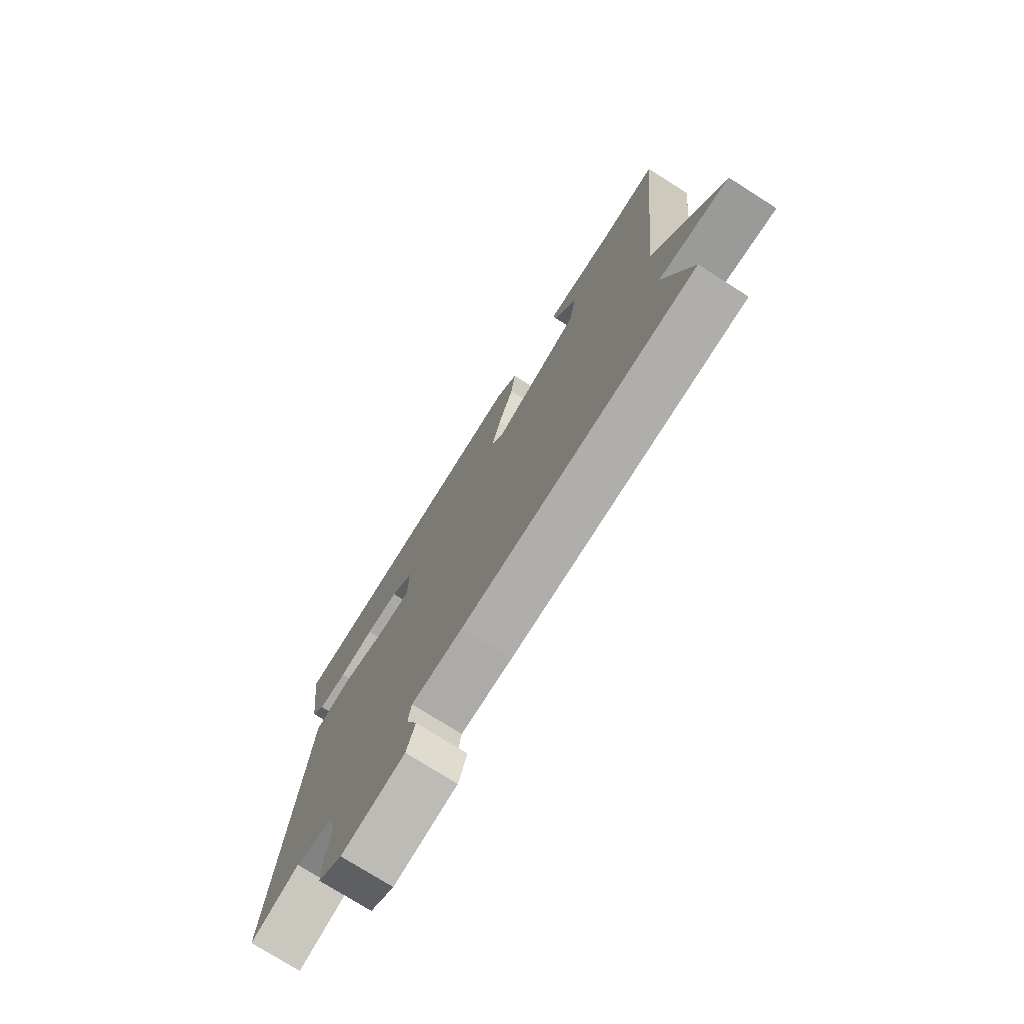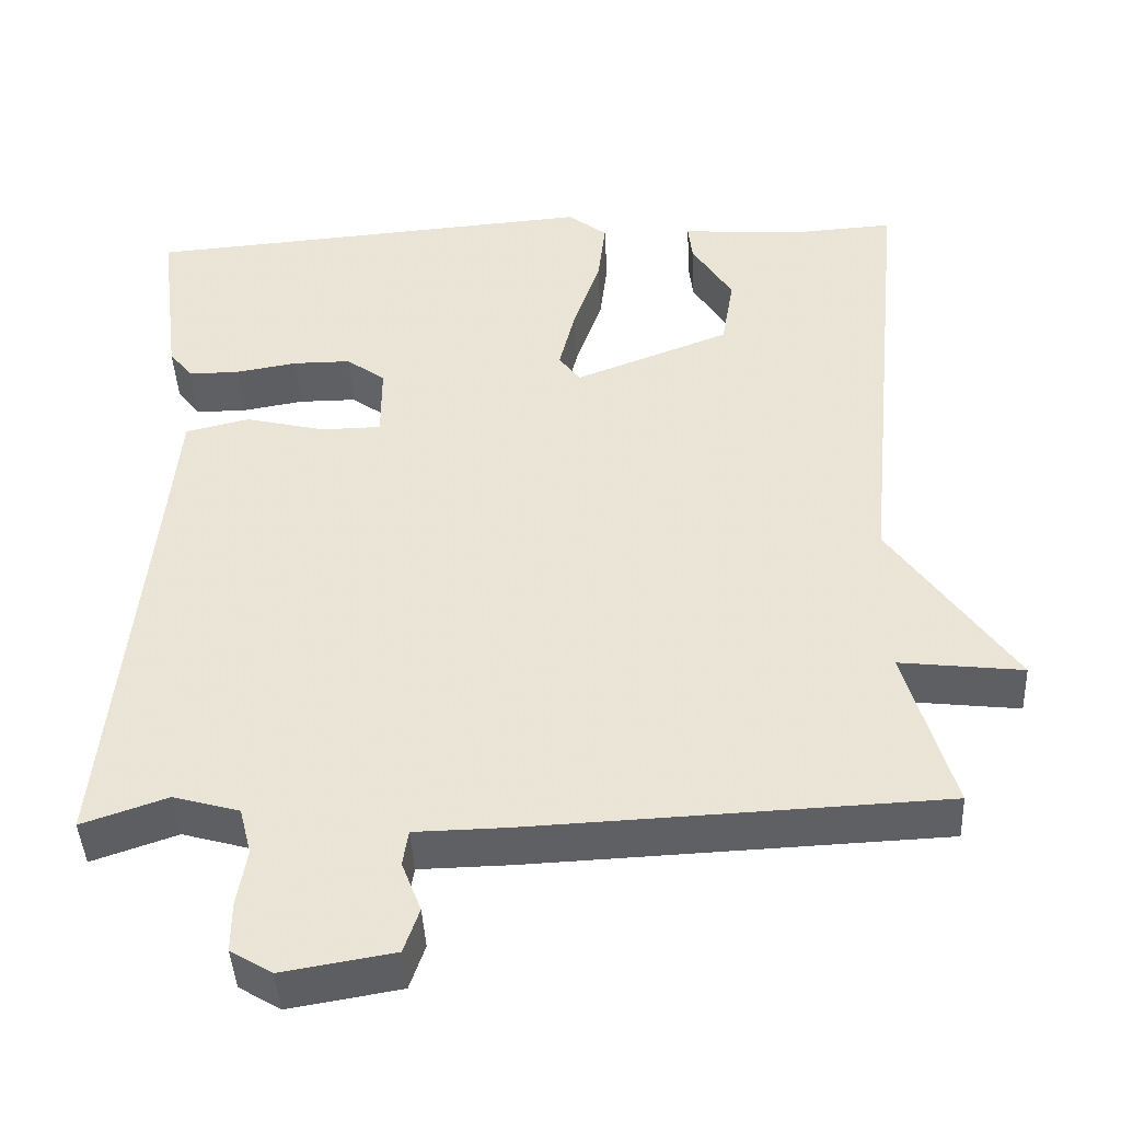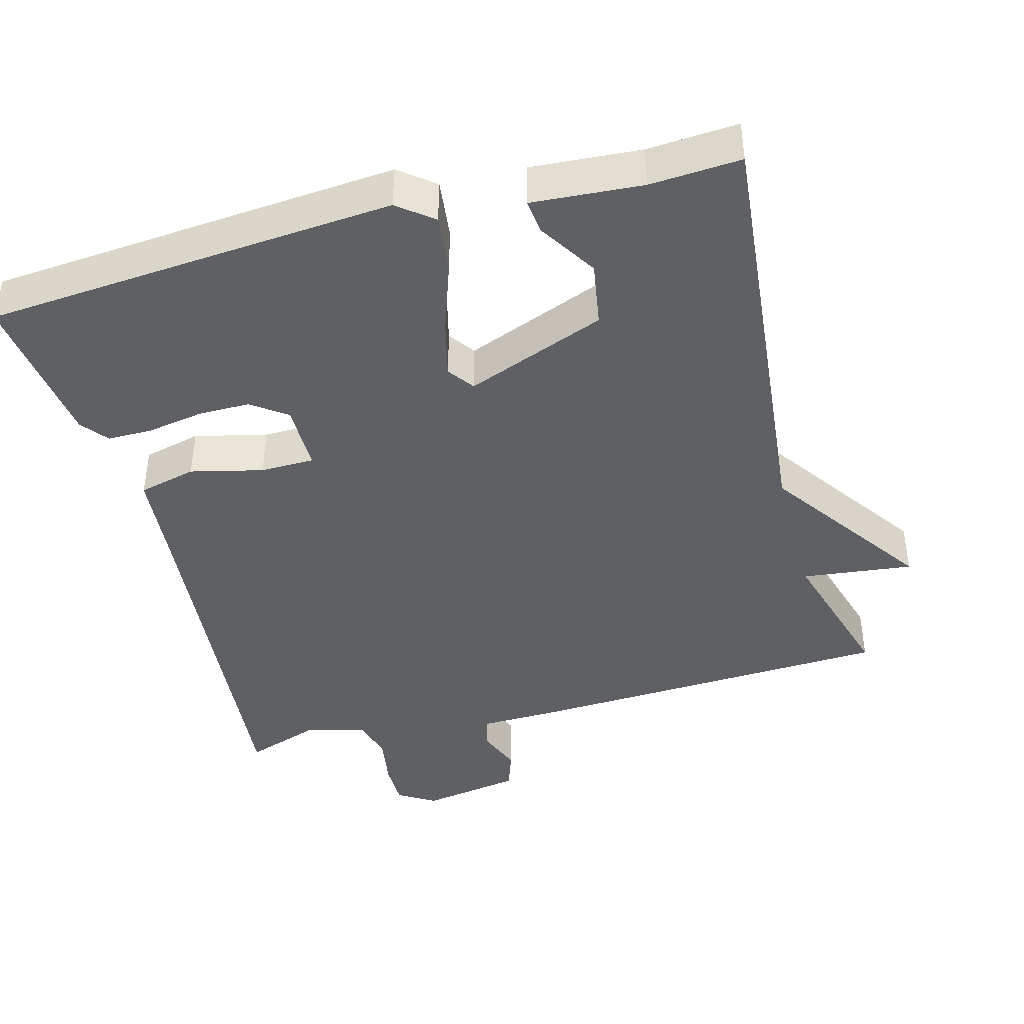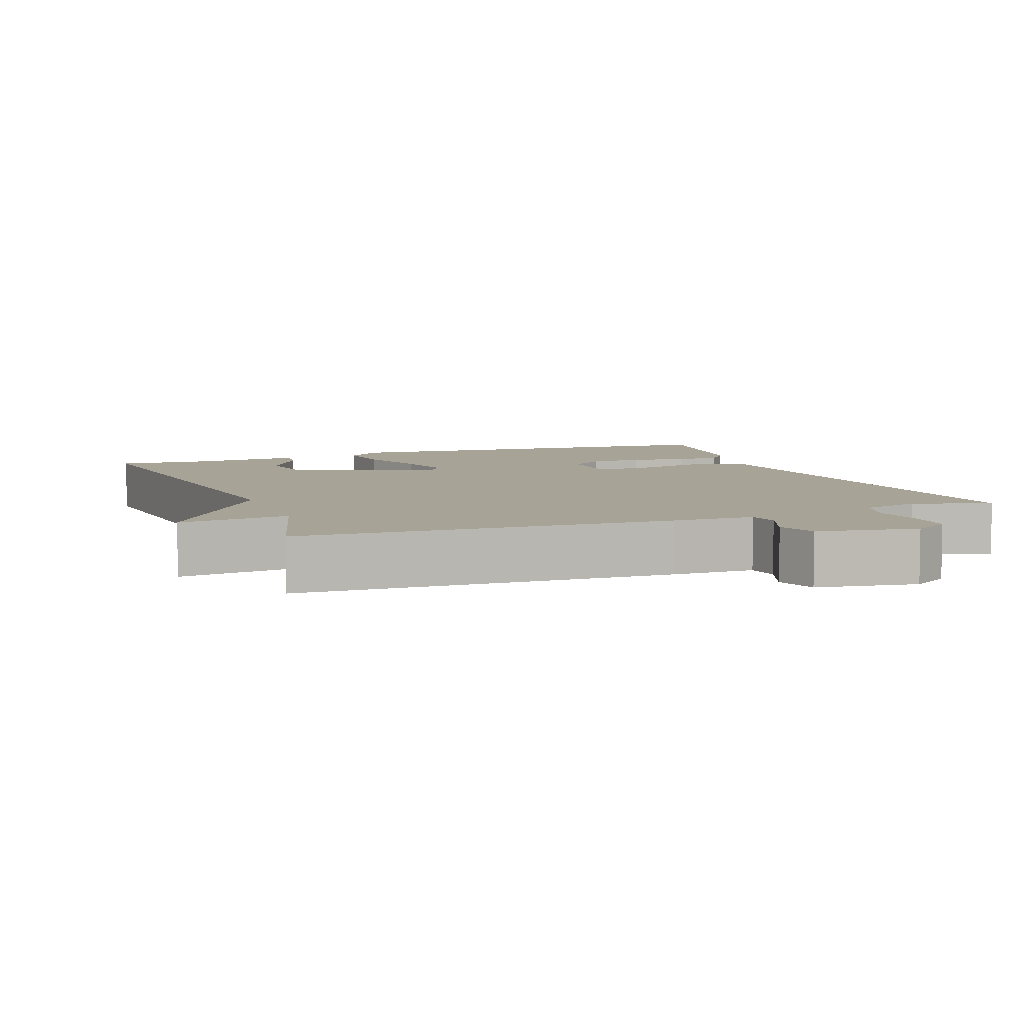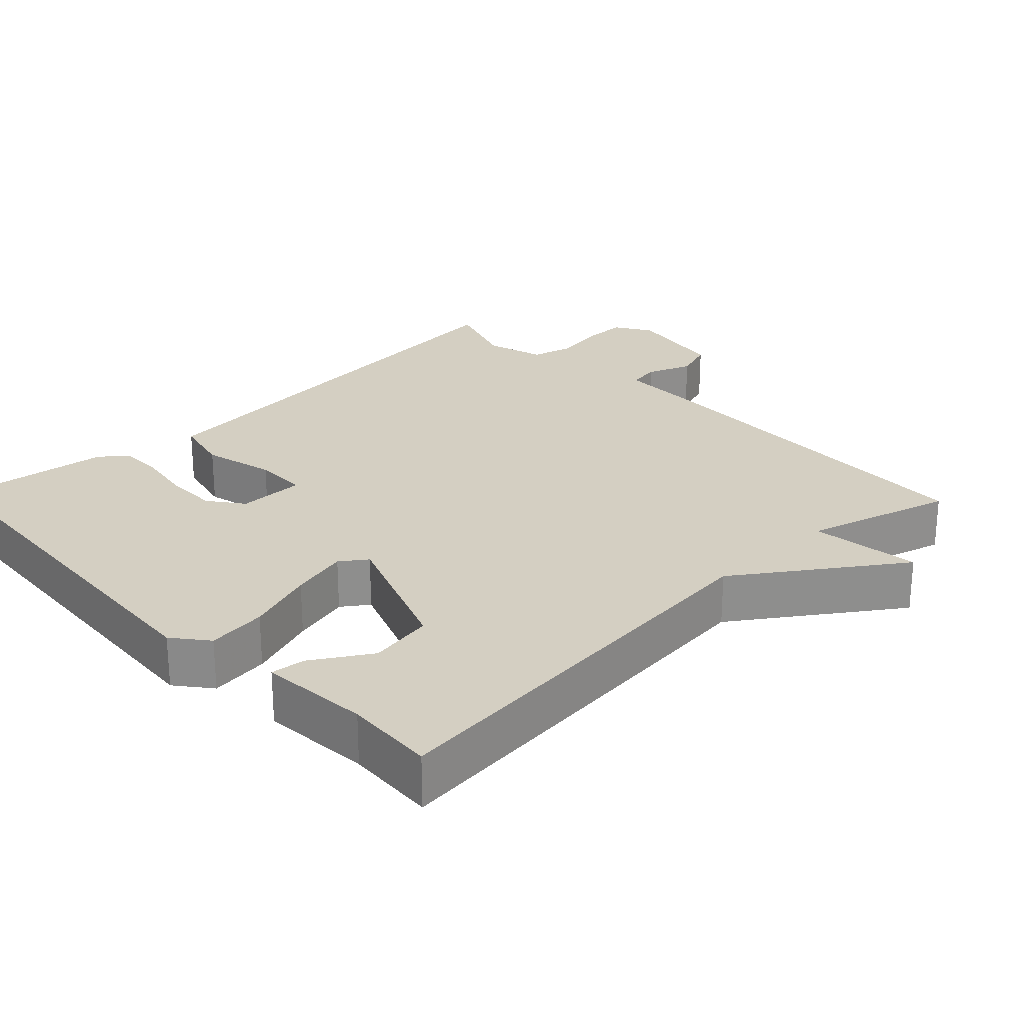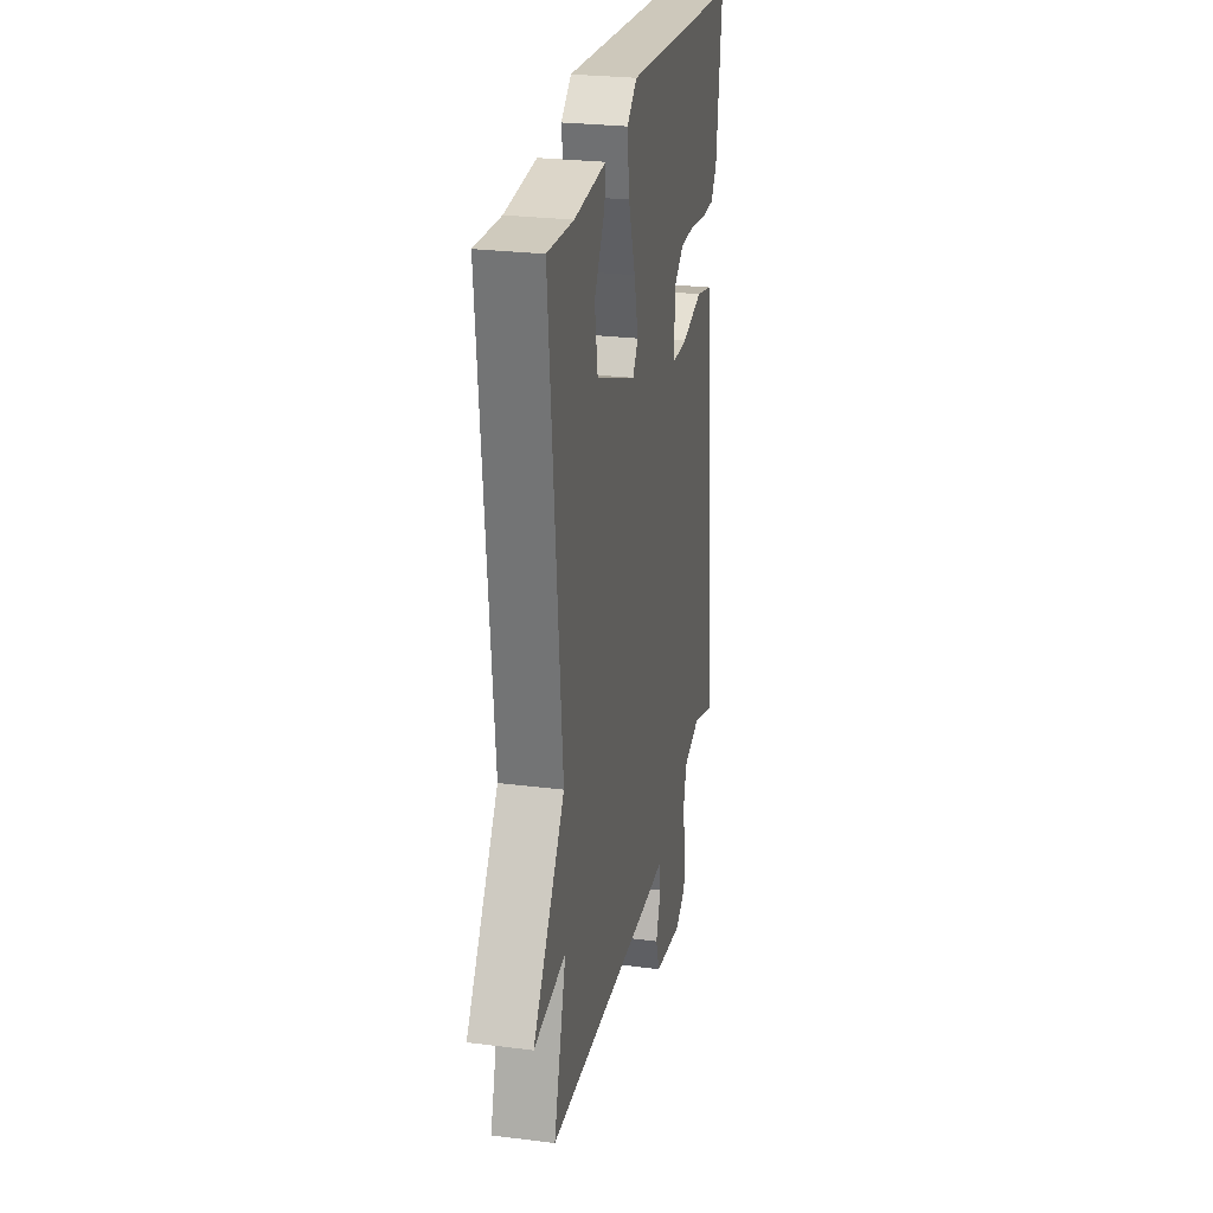
<metadata>
{"format":"obj","ext":"obj","renderer":"f3d","projection":"perspective","resolution":1024,"background":"white","views":[{"elev":-75.5,"azim":57.6,"up":"+Z"},{"elev":-43.2,"azim":2.8,"up":"+Z"},{"elev":-42.3,"azim":15.2,"up":"+Y"},{"elev":6.7,"azim":159.1,"up":"+Y"},{"elev":25.5,"azim":46.1,"up":"+Y"},{"elev":26.3,"azim":101.4,"up":"+Z"}]}
</metadata>
<code>
v 0.5 0.07 -0.5
v -0.009 0.07 -0.522
v -0.121 0.07 -0.524
v -0.128 0.07 -0.568
v -0.104 0.07 -0.63
v -0.123 0.07 -0.685
v -0.26 0.07 -0.708
v -0.311 0.07 -0.677
v -0.311 0.07 -0.616
v -0.299 0.07 -0.545
v -0.314 0.07 -0.487
v -0.395 0.07 -0.464
v -0.5 0.07 -0.5
v -0.45 0.07 0.007
v -0.438 0.07 0.137
v -0.359 0.07 0.156
v -0.26 0.07 0.132
v -0.186 0.07 0.133
v -0.186 0.07 0.226
v -0.234 0.07 0.261
v -0.305 0.07 0.261
v -0.382 0.07 0.248
v -0.444 0.07 0.248
v -0.473 0.07 0.285
v -0.5 0.07 0.5
v 0.062 0.07 0.544
v 0.11 0.07 0.506
v 0.1 0.07 0.424
v 0.067 0.07 0.329
v 0.047 0.07 0.249
v 0.073 0.07 0.213
v 0.265 0.07 0.287
v 0.28 0.07 0.376
v 0.23 0.07 0.456
v 0.225 0.07 0.503
v 0.376 0.07 0.492
v 0.5 0.07 0.5
v 0.441 0.07 -0.097
v 0.593 0.07 -0.315
v 0.441 0.07 -0.297
v 0.5 0 -0.5
v -0.009 0 -0.522
v -0.121 0 -0.524
v -0.128 0 -0.568
v -0.104 0 -0.63
v -0.123 0 -0.685
v -0.26 0 -0.708
v -0.311 0 -0.677
v -0.311 0 -0.616
v -0.299 0 -0.545
v -0.314 0 -0.487
v -0.395 0 -0.464
v -0.5 0 -0.5
v -0.45 0 0.007
v -0.438 0 0.137
v -0.359 0 0.156
v -0.26 0 0.132
v -0.186 0 0.133
v -0.186 0 0.226
v -0.234 0 0.261
v -0.305 0 0.261
v -0.382 0 0.248
v -0.444 0 0.248
v -0.473 0 0.285
v -0.5 0 0.5
v 0.062 0 0.544
v 0.11 0 0.506
v 0.1 0 0.424
v 0.067 0 0.329
v 0.047 0 0.249
v 0.073 0 0.213
v 0.265 0 0.287
v 0.28 0 0.376
v 0.23 0 0.456
v 0.225 0 0.503
v 0.376 0 0.492
v 0.5 0 0.5
v 0.441 0 -0.097
v 0.593 0 -0.315
v 0.441 0 -0.297
f 38 39 40
f 36 37 38
f 36 38 40
f 33 34 35 36
f 32 33 36 40
f 1 2 3
f 40 1 3
f 32 40 3
f 31 32 3
f 27 28 29
f 26 27 29
f 25 26 29
f 24 25 29
f 23 24 29
f 22 23 29
f 21 22 29
f 20 21 29
f 19 20 29 30
f 30 31 3
f 19 30 3
f 18 19 3
f 14 15 16 17
f 14 17 18
f 13 14 18
f 12 13 18
f 8 9 10
f 7 8 10
f 6 7 10
f 5 6 10
f 4 5 10
f 4 10 11
f 3 4 11
f 3 11 12 18
f 80 79 78
f 78 77 76
f 80 78 76
f 76 75 74 73
f 80 76 73 72
f 43 42 41
f 43 41 80
f 43 80 72
f 43 72 71
f 69 68 67
f 69 67 66
f 69 66 65
f 69 65 64
f 69 64 63
f 69 63 62
f 69 62 61
f 69 61 60
f 70 69 60 59
f 43 71 70
f 43 70 59
f 43 59 58
f 57 56 55 54
f 58 57 54
f 58 54 53
f 58 53 52
f 50 49 48
f 50 48 47
f 50 47 46
f 50 46 45
f 50 45 44
f 51 50 44
f 51 44 43
f 58 52 51 43
f 1 41 42 2
f 2 42 43 3
f 3 43 44 4
f 4 44 45 5
f 5 45 46 6
f 6 46 47 7
f 7 47 48 8
f 8 48 49 9
f 9 49 50 10
f 10 50 51 11
f 11 51 52 12
f 12 52 53 13
f 13 53 54 14
f 14 54 55 15
f 15 55 56 16
f 16 56 57 17
f 17 57 58 18
f 18 58 59 19
f 19 59 60 20
f 20 60 61 21
f 21 61 62 22
f 22 62 63 23
f 23 63 64 24
f 24 64 65 25
f 25 65 66 26
f 26 66 67 27
f 27 67 68 28
f 28 68 69 29
f 29 69 70 30
f 30 70 71 31
f 31 71 72 32
f 32 72 73 33
f 33 73 74 34
f 34 74 75 35
f 35 75 76 36
f 36 76 77 37
f 37 77 78 38
f 38 78 79 39
f 39 79 80 40
f 40 80 41 1

</code>
